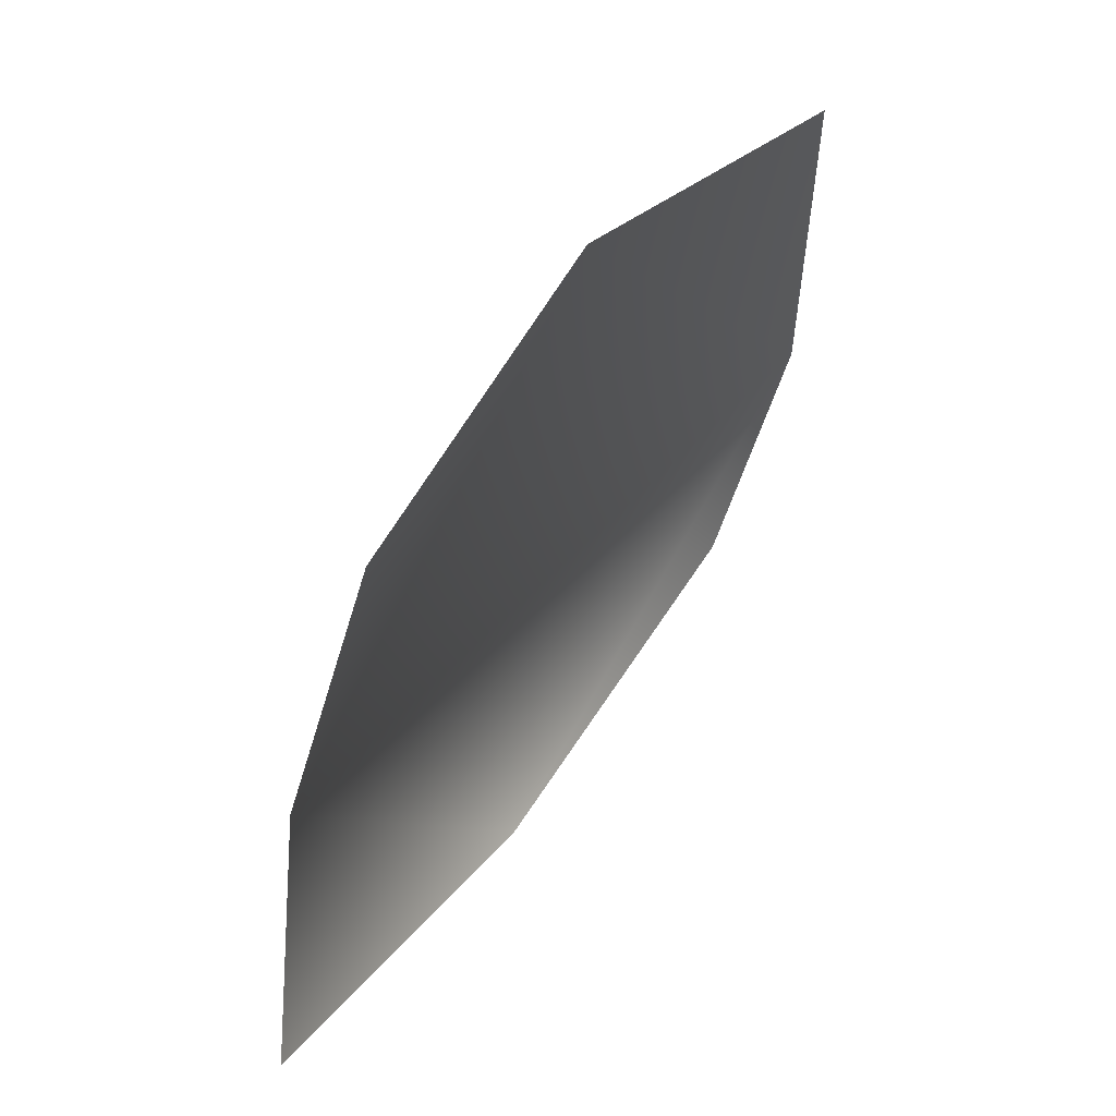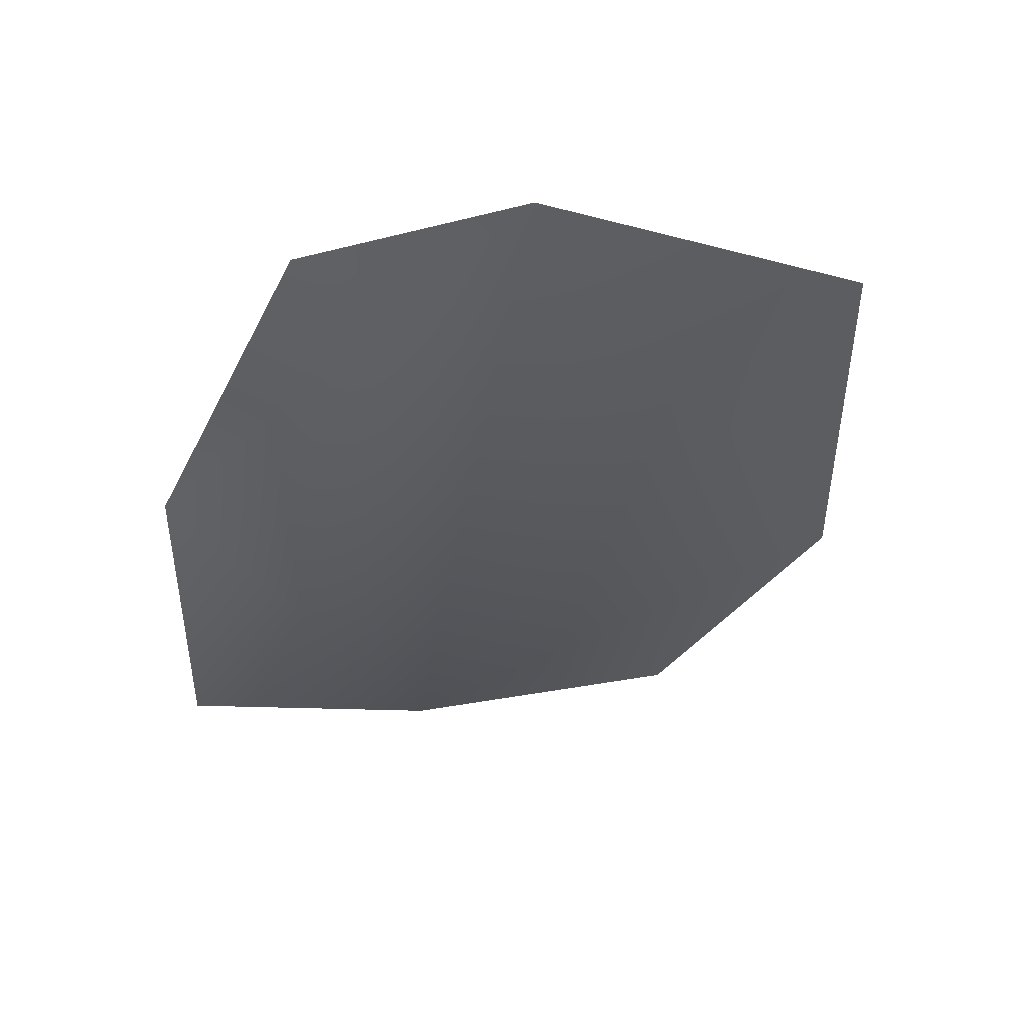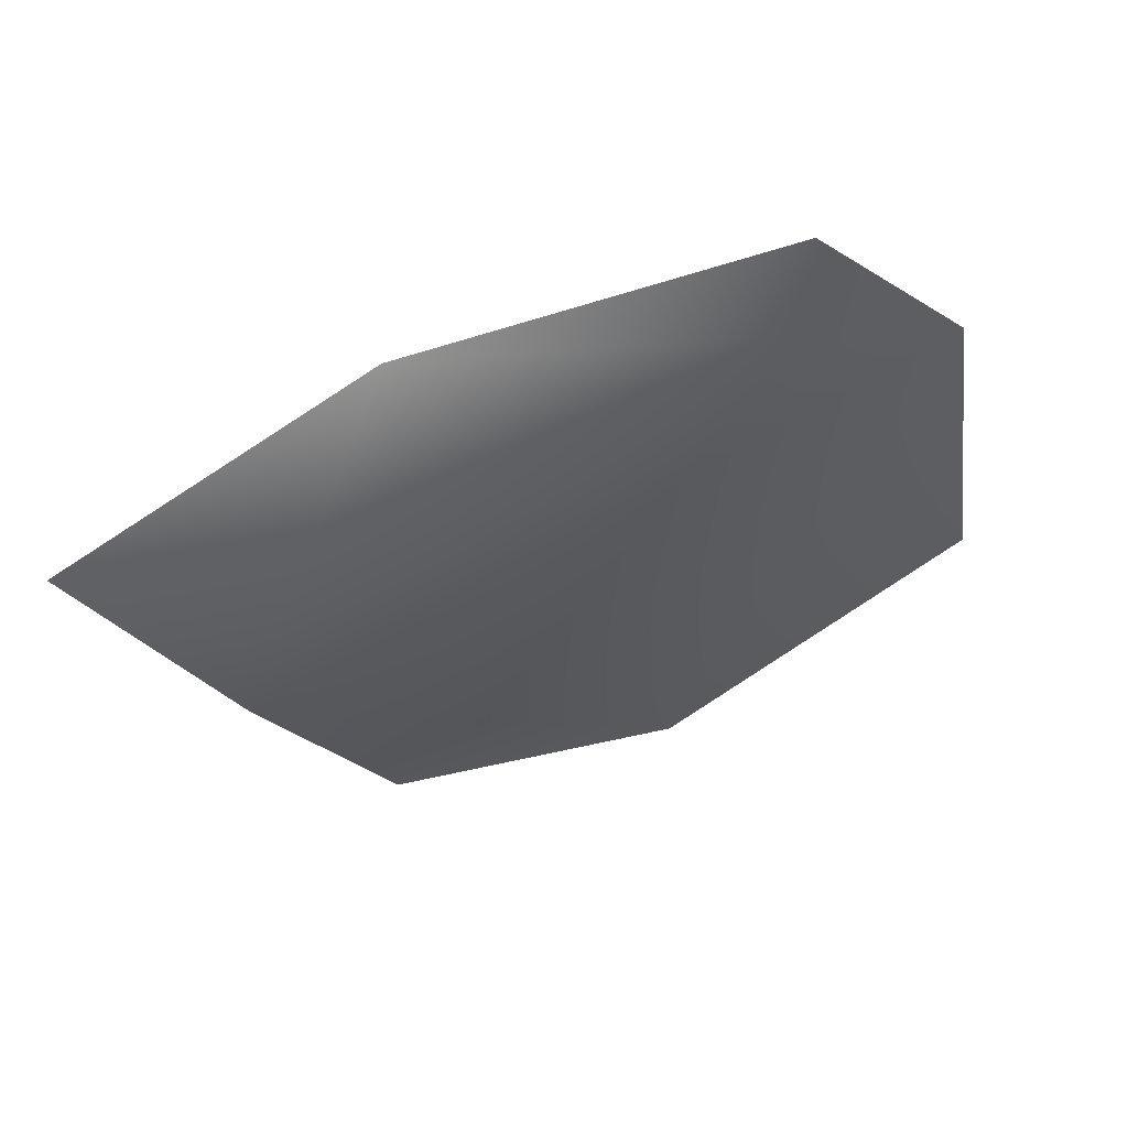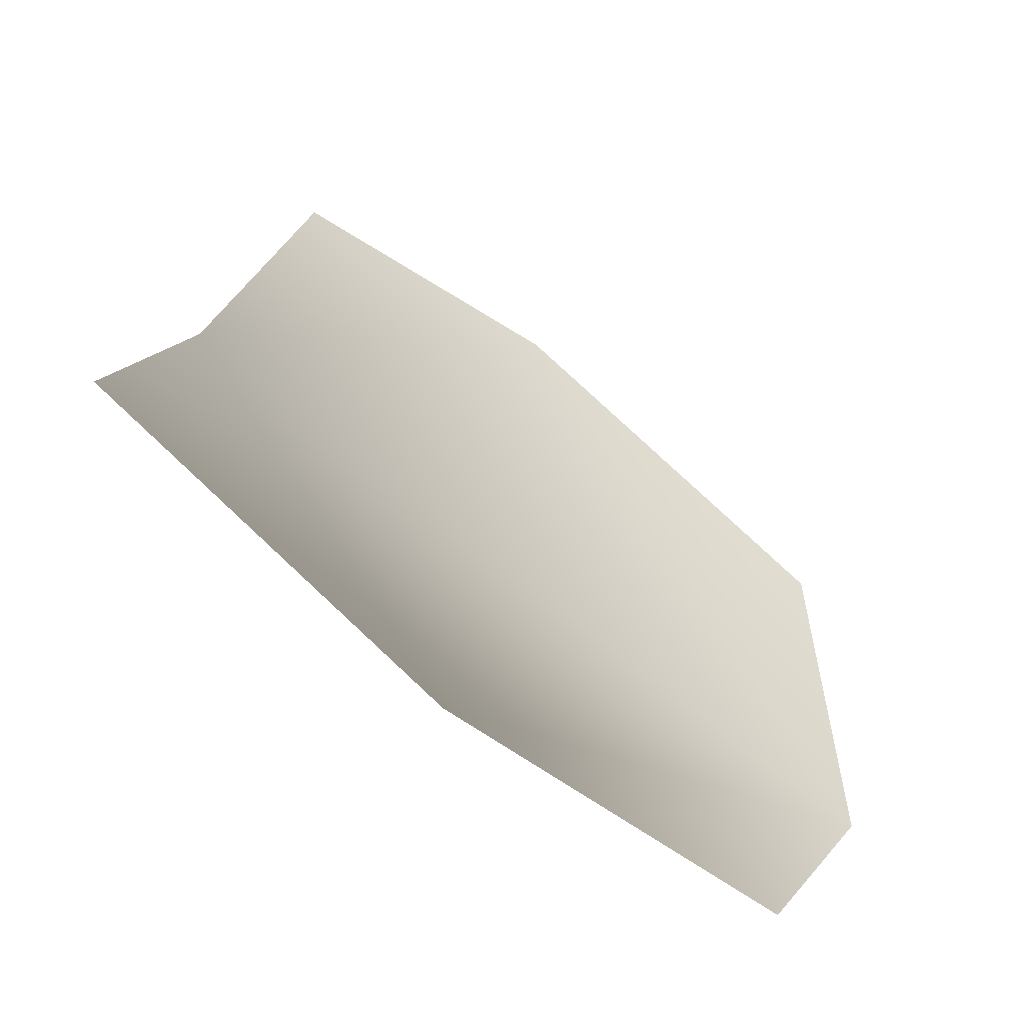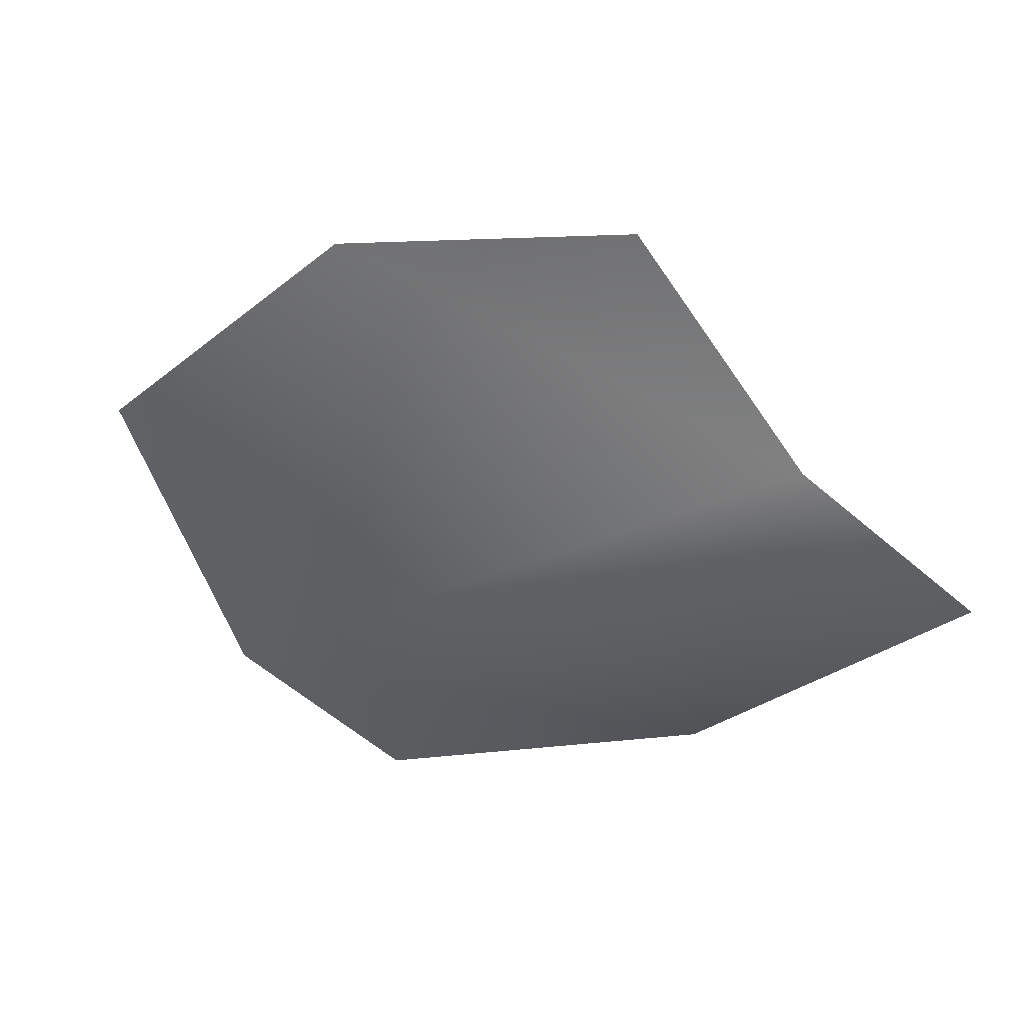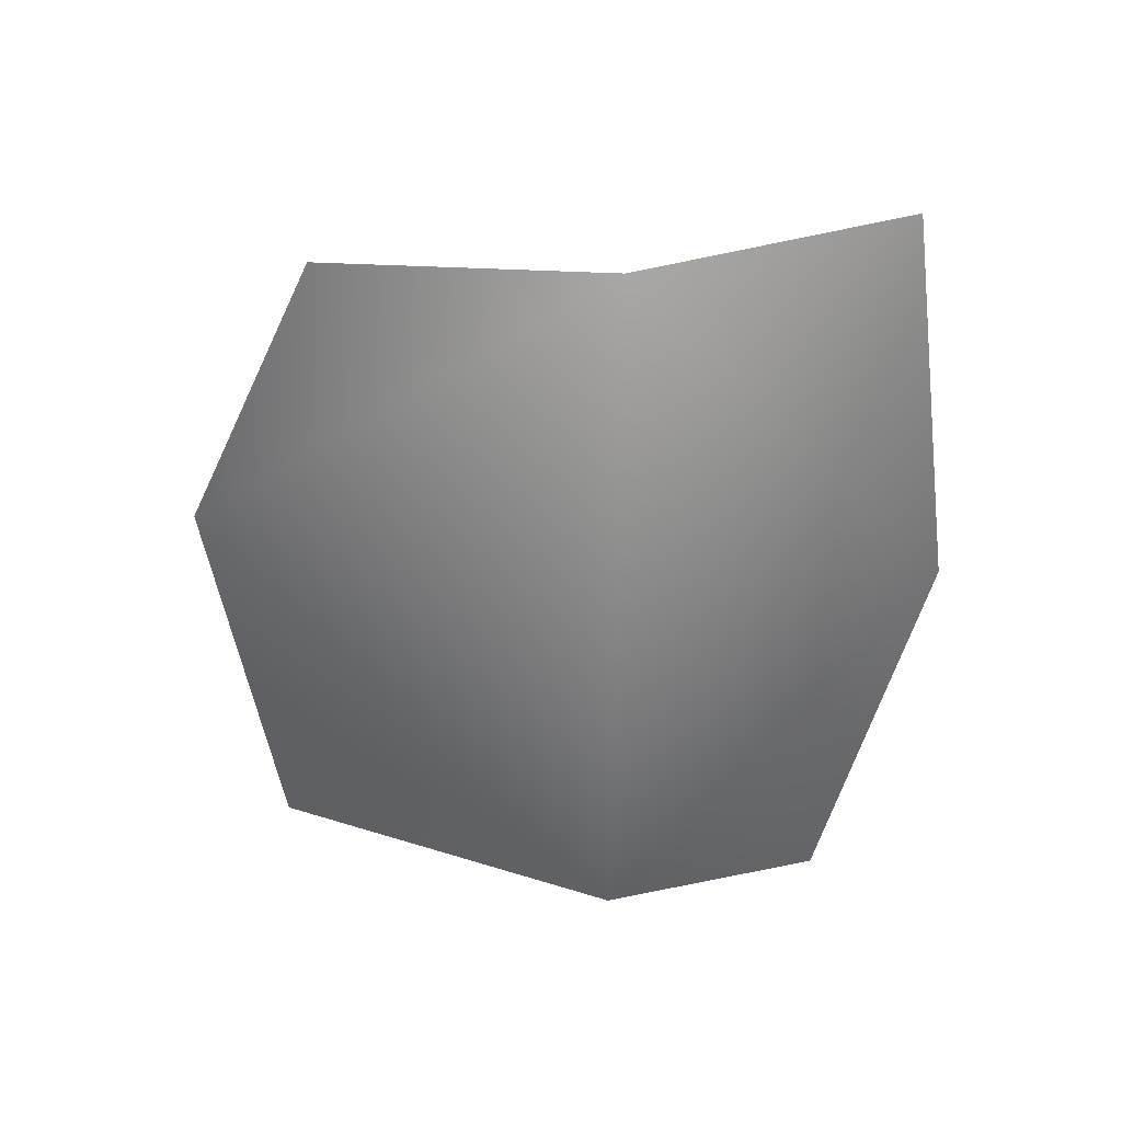
<metadata>
{"format":"obj","ext":"obj","renderer":"f3d","projection":"perspective","resolution":1024,"background":"white","views":[{"elev":51.7,"azim":108.8,"up":"+Z"},{"elev":-25.4,"azim":-109.7,"up":"+Y"},{"elev":-34.6,"azim":-164.9,"up":"+Y"},{"elev":-58.5,"azim":125.6,"up":"+Z"},{"elev":-53.7,"azim":25.1,"up":"+Y"},{"elev":-70.4,"azim":79.8,"up":"+Y"}]}
</metadata>
<code>
g HoleCap103
v -4120 -687.7 -1.179e+04
v -4216 -659.4 -1.183e+04
v -4227 -663.4 -1.193e+04
v -4198 -674.4 -1.198e+04
v -4097 -698.4 -1.199e+04
v -4000 -722 -1.196e+04
v -4027 -724.5 -1.189e+04
v -4042 -707.5 -1.181e+04
f 2 3 1
f 7 1 3
f 1 7 8
f 5 3 4
f 3 5 7
f 6 7 5

</code>
